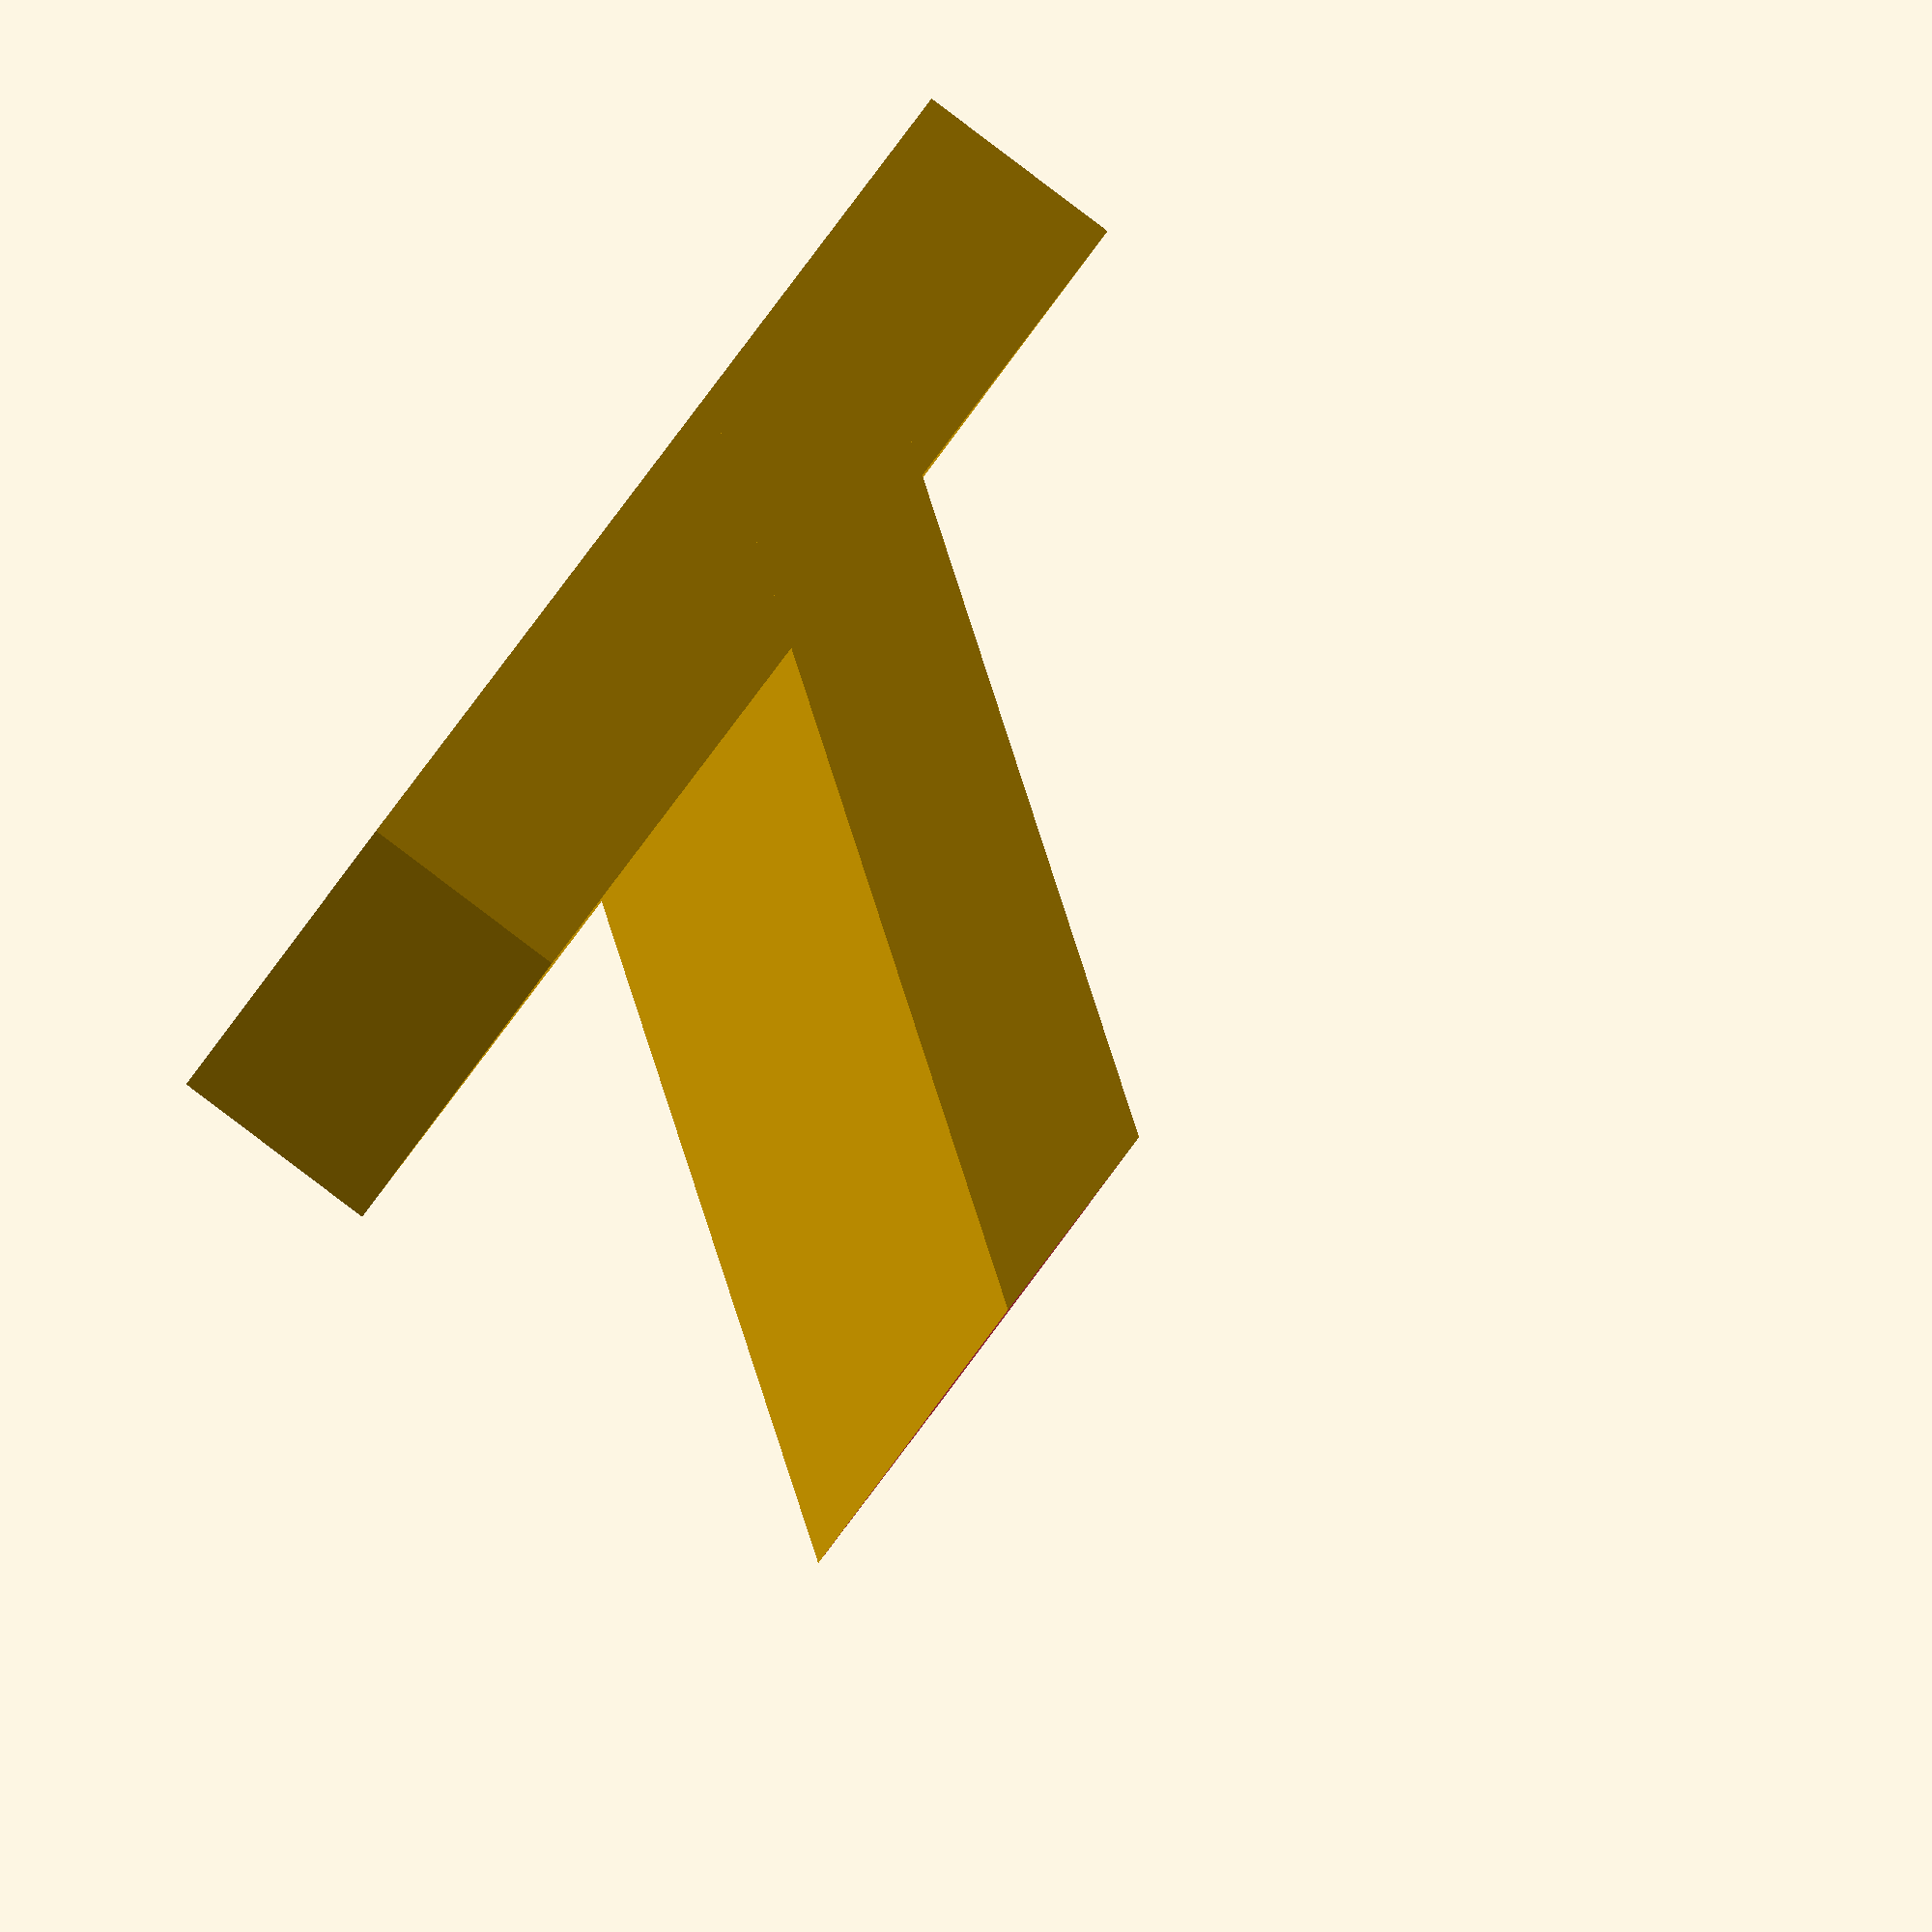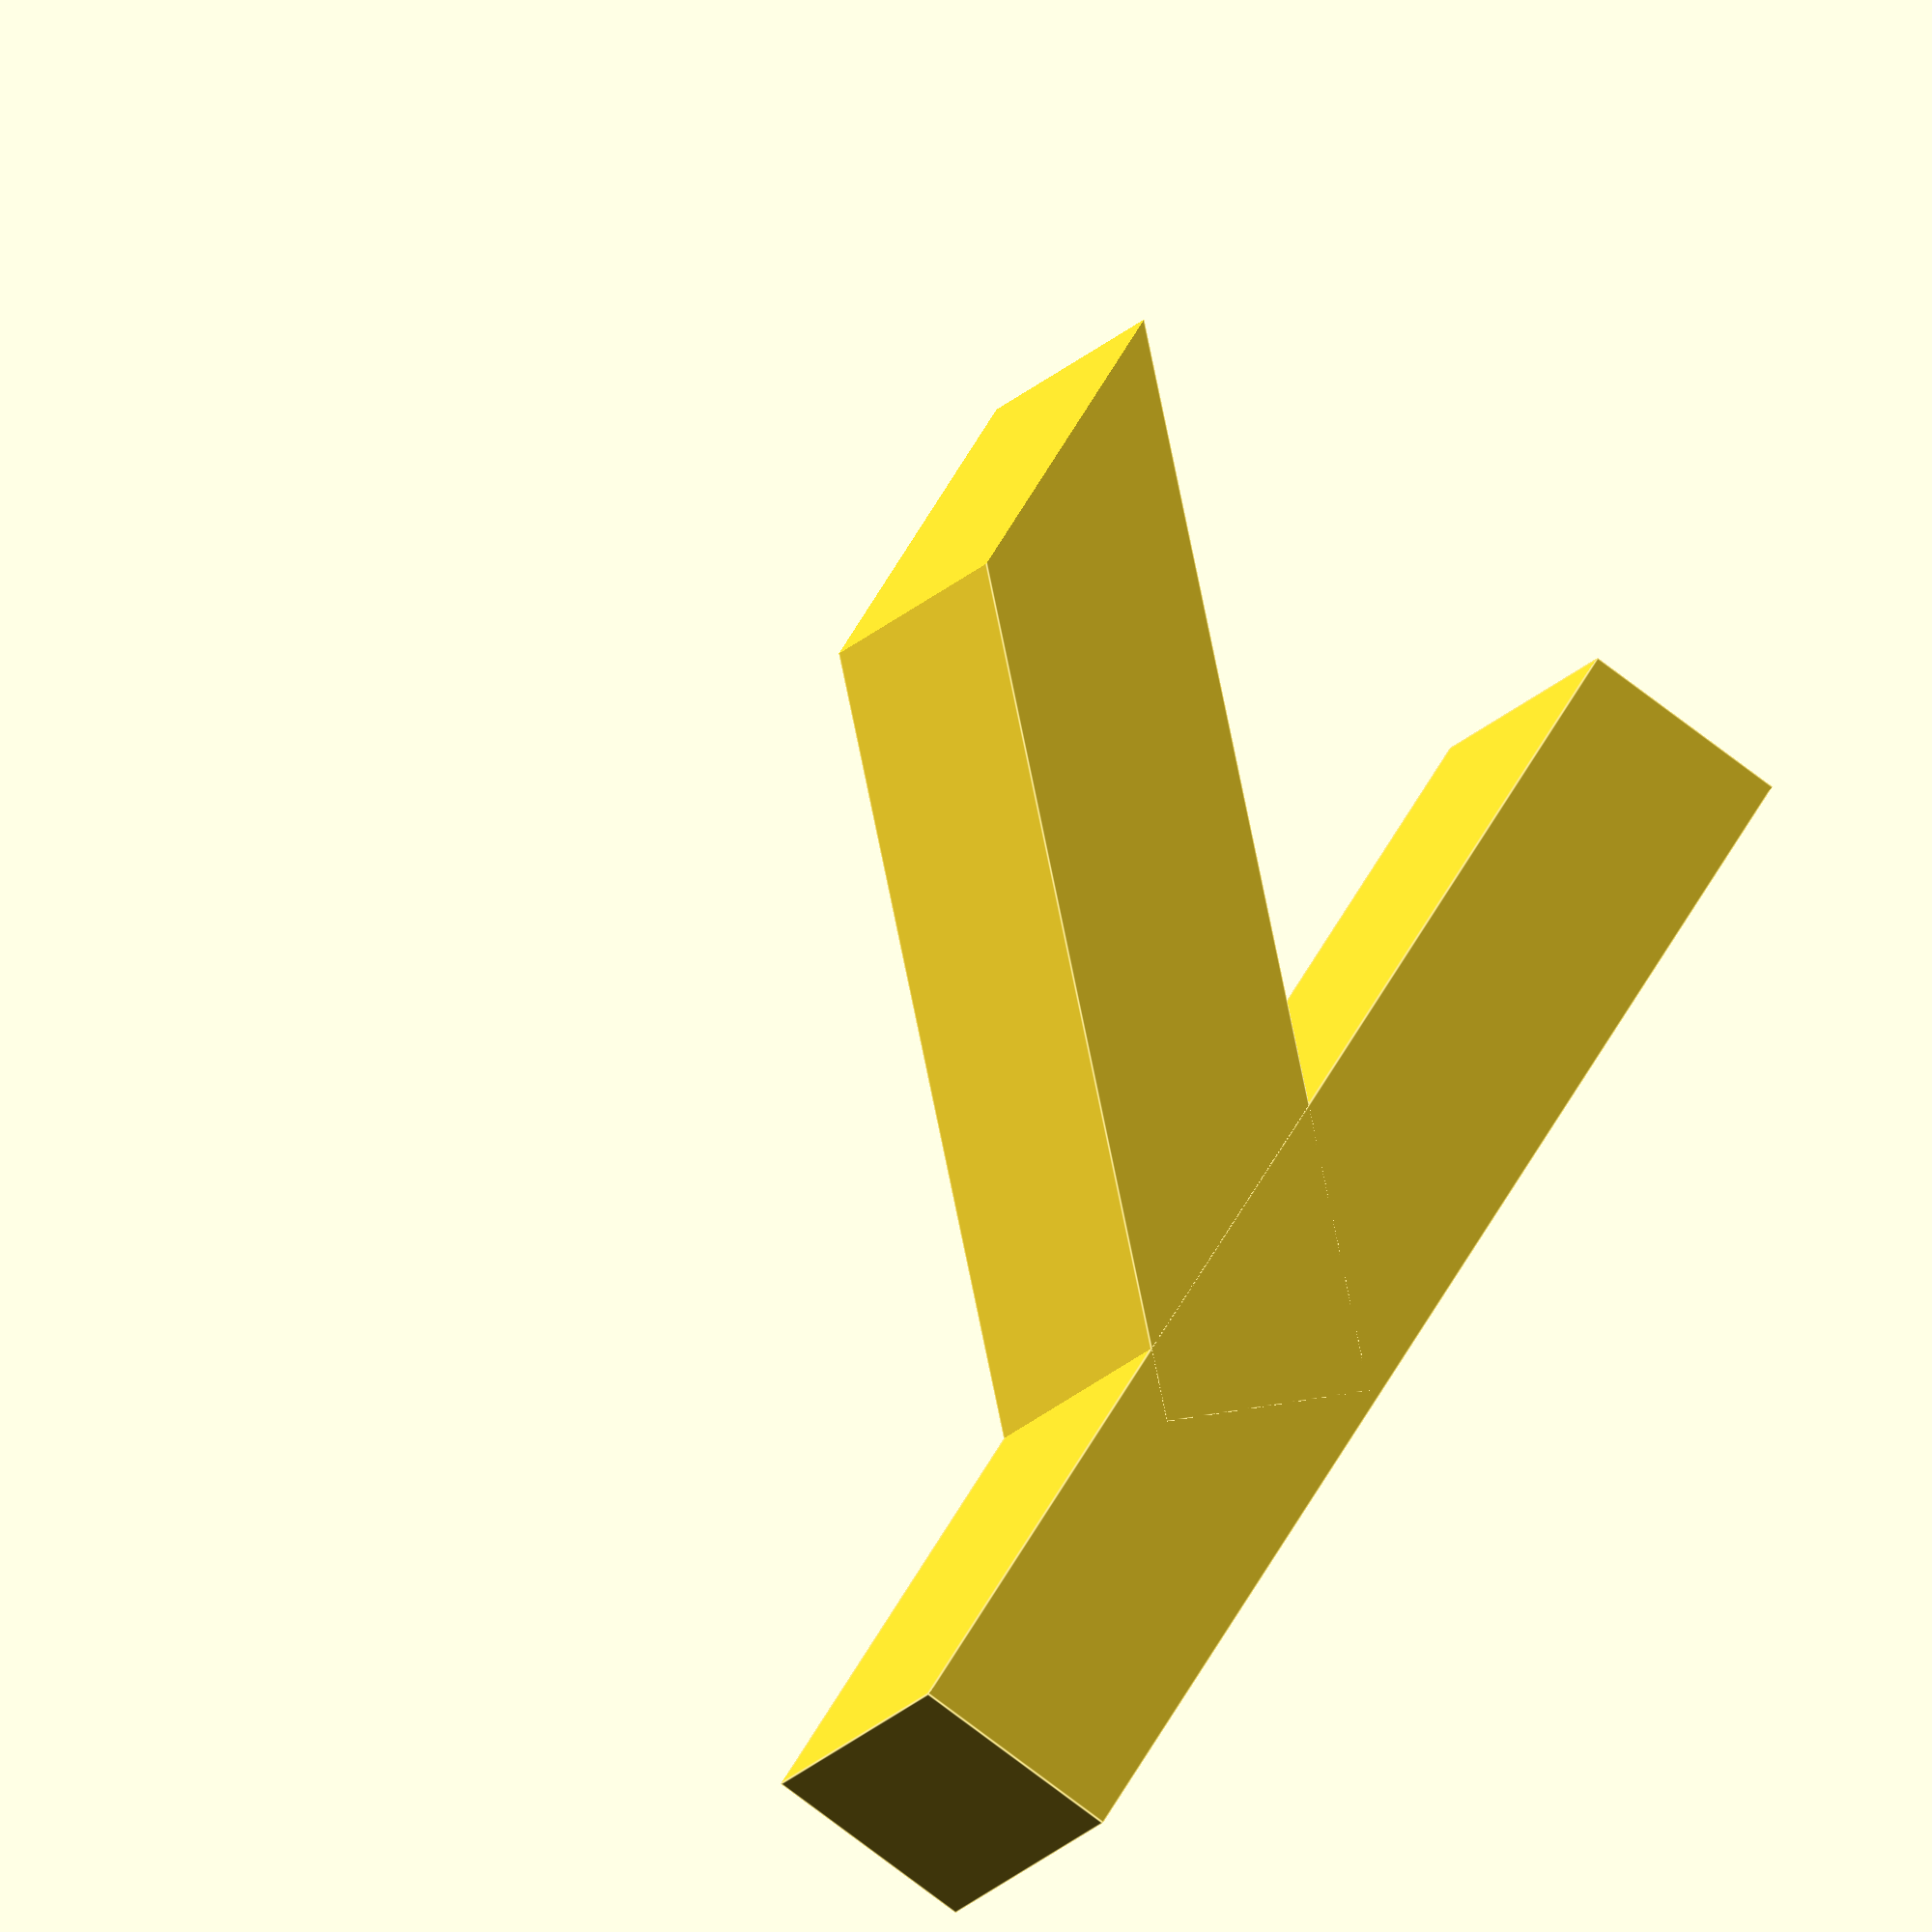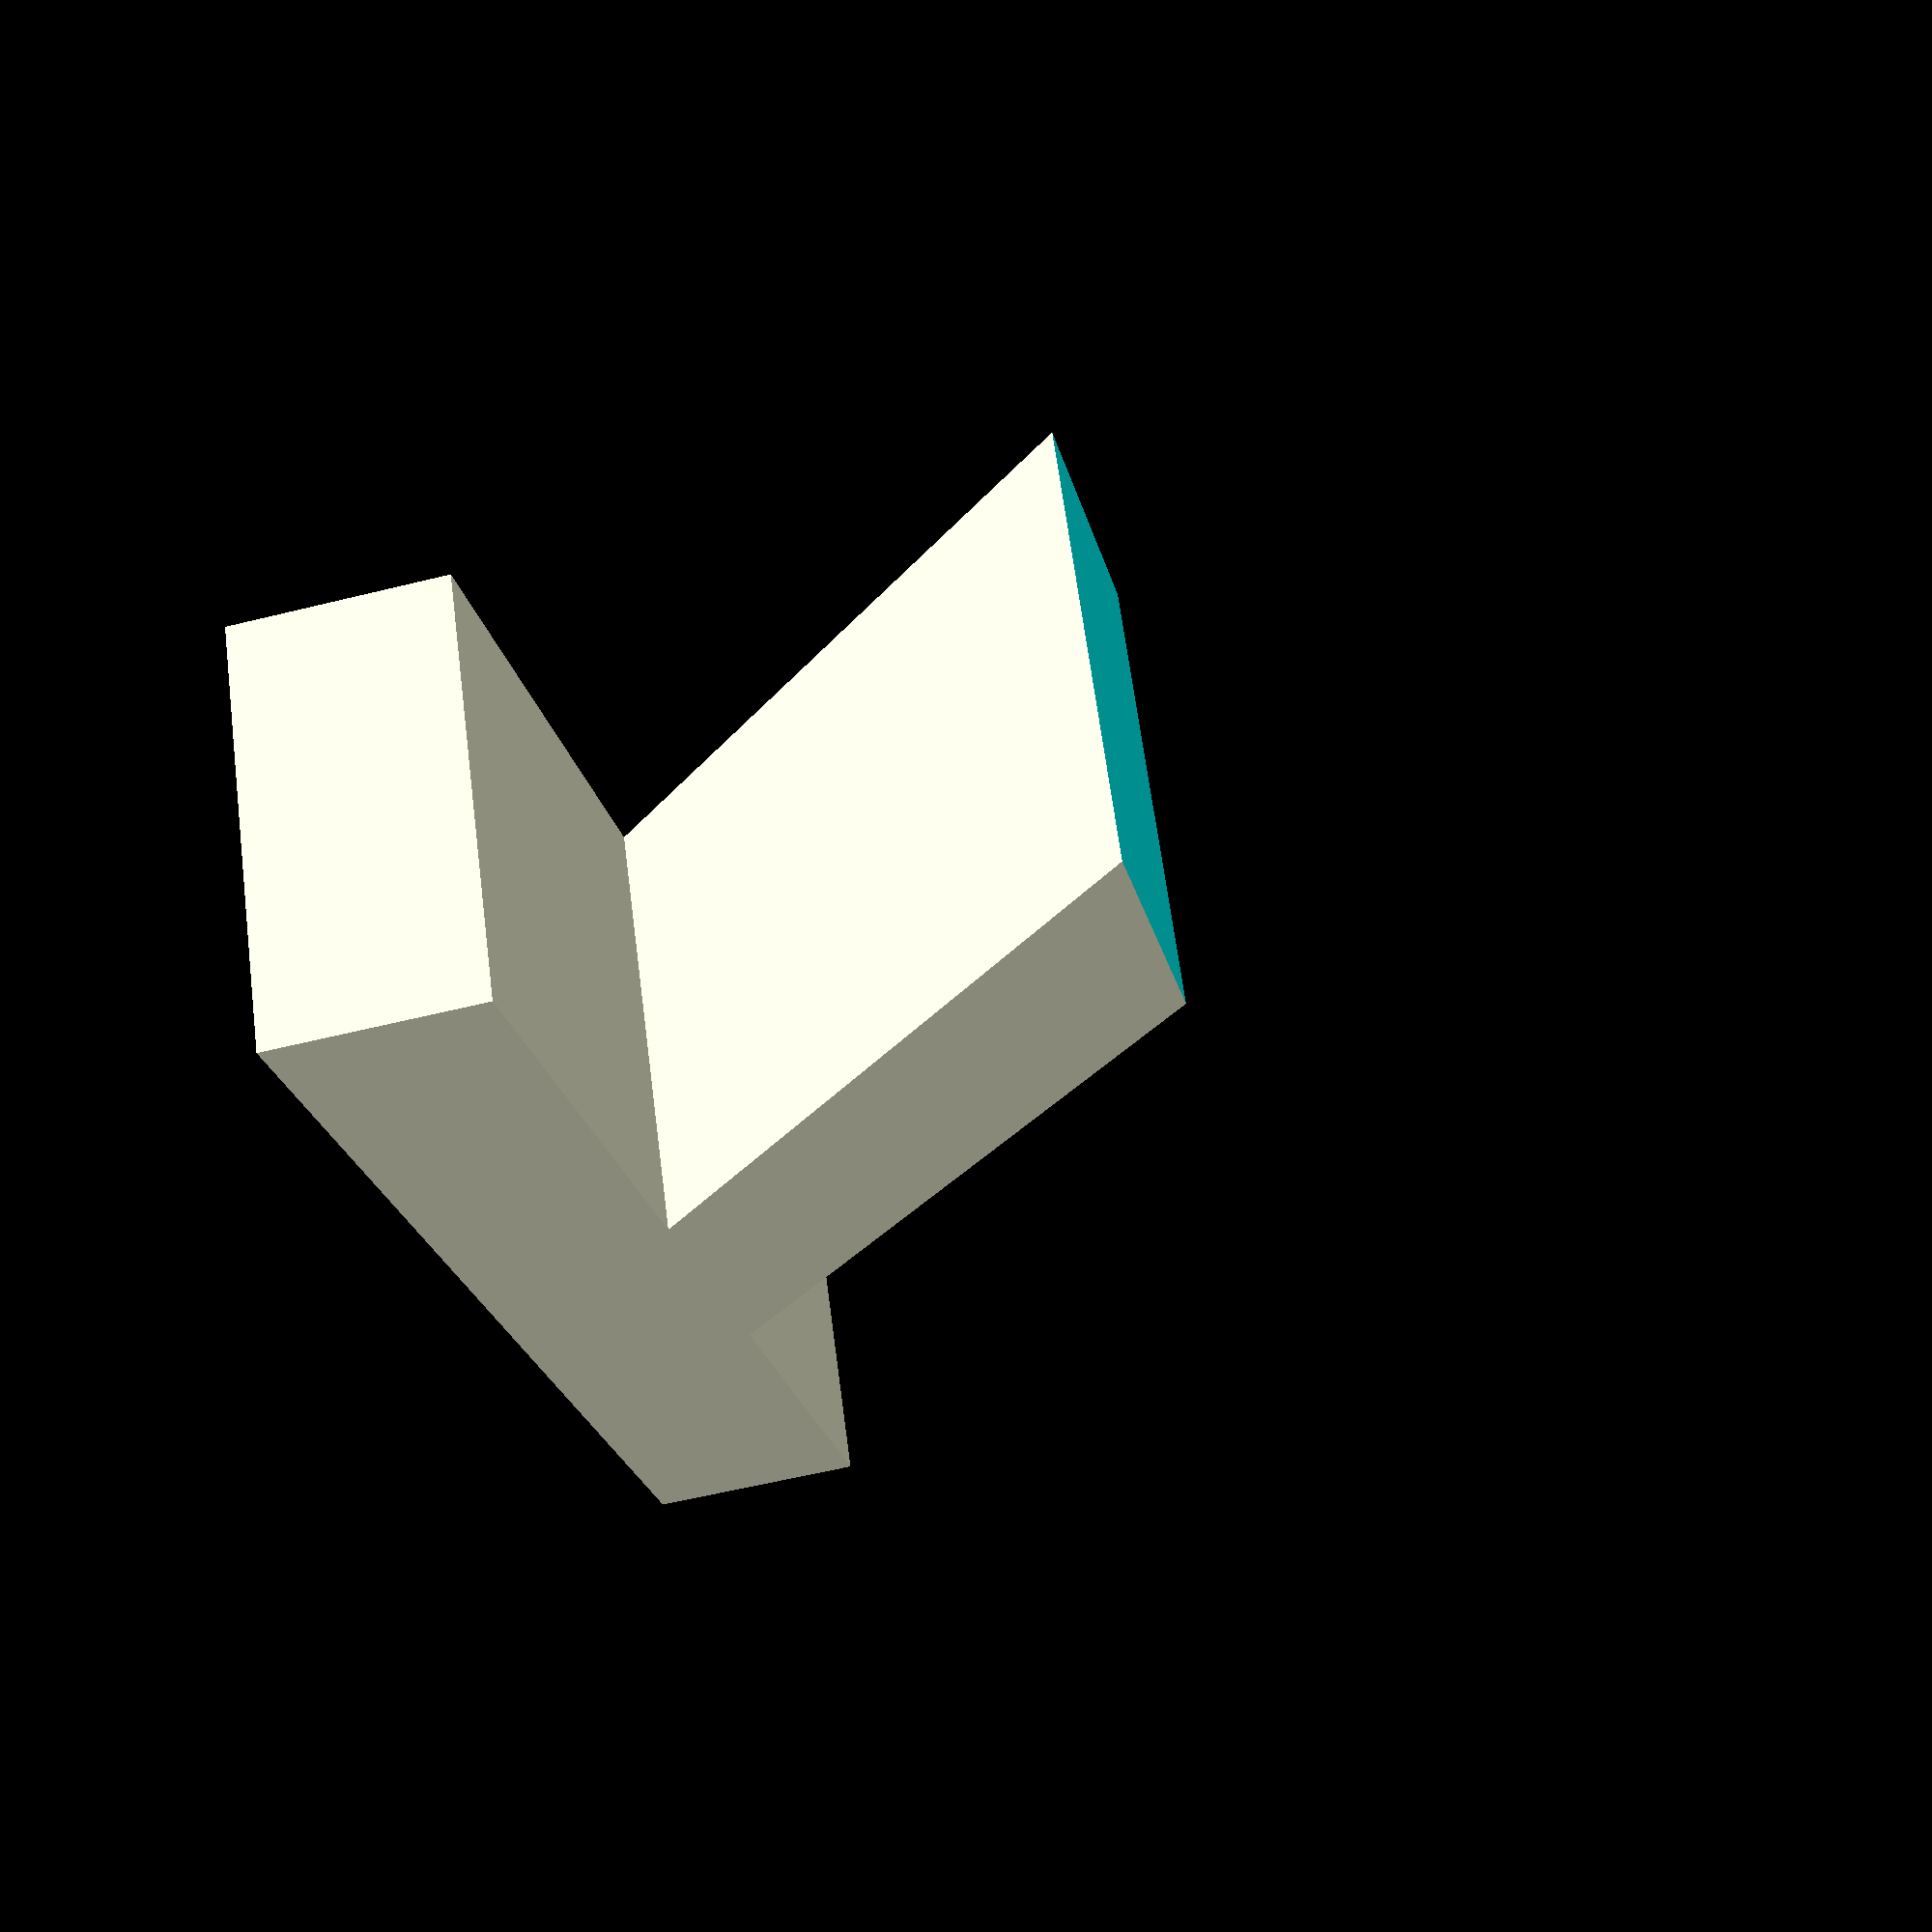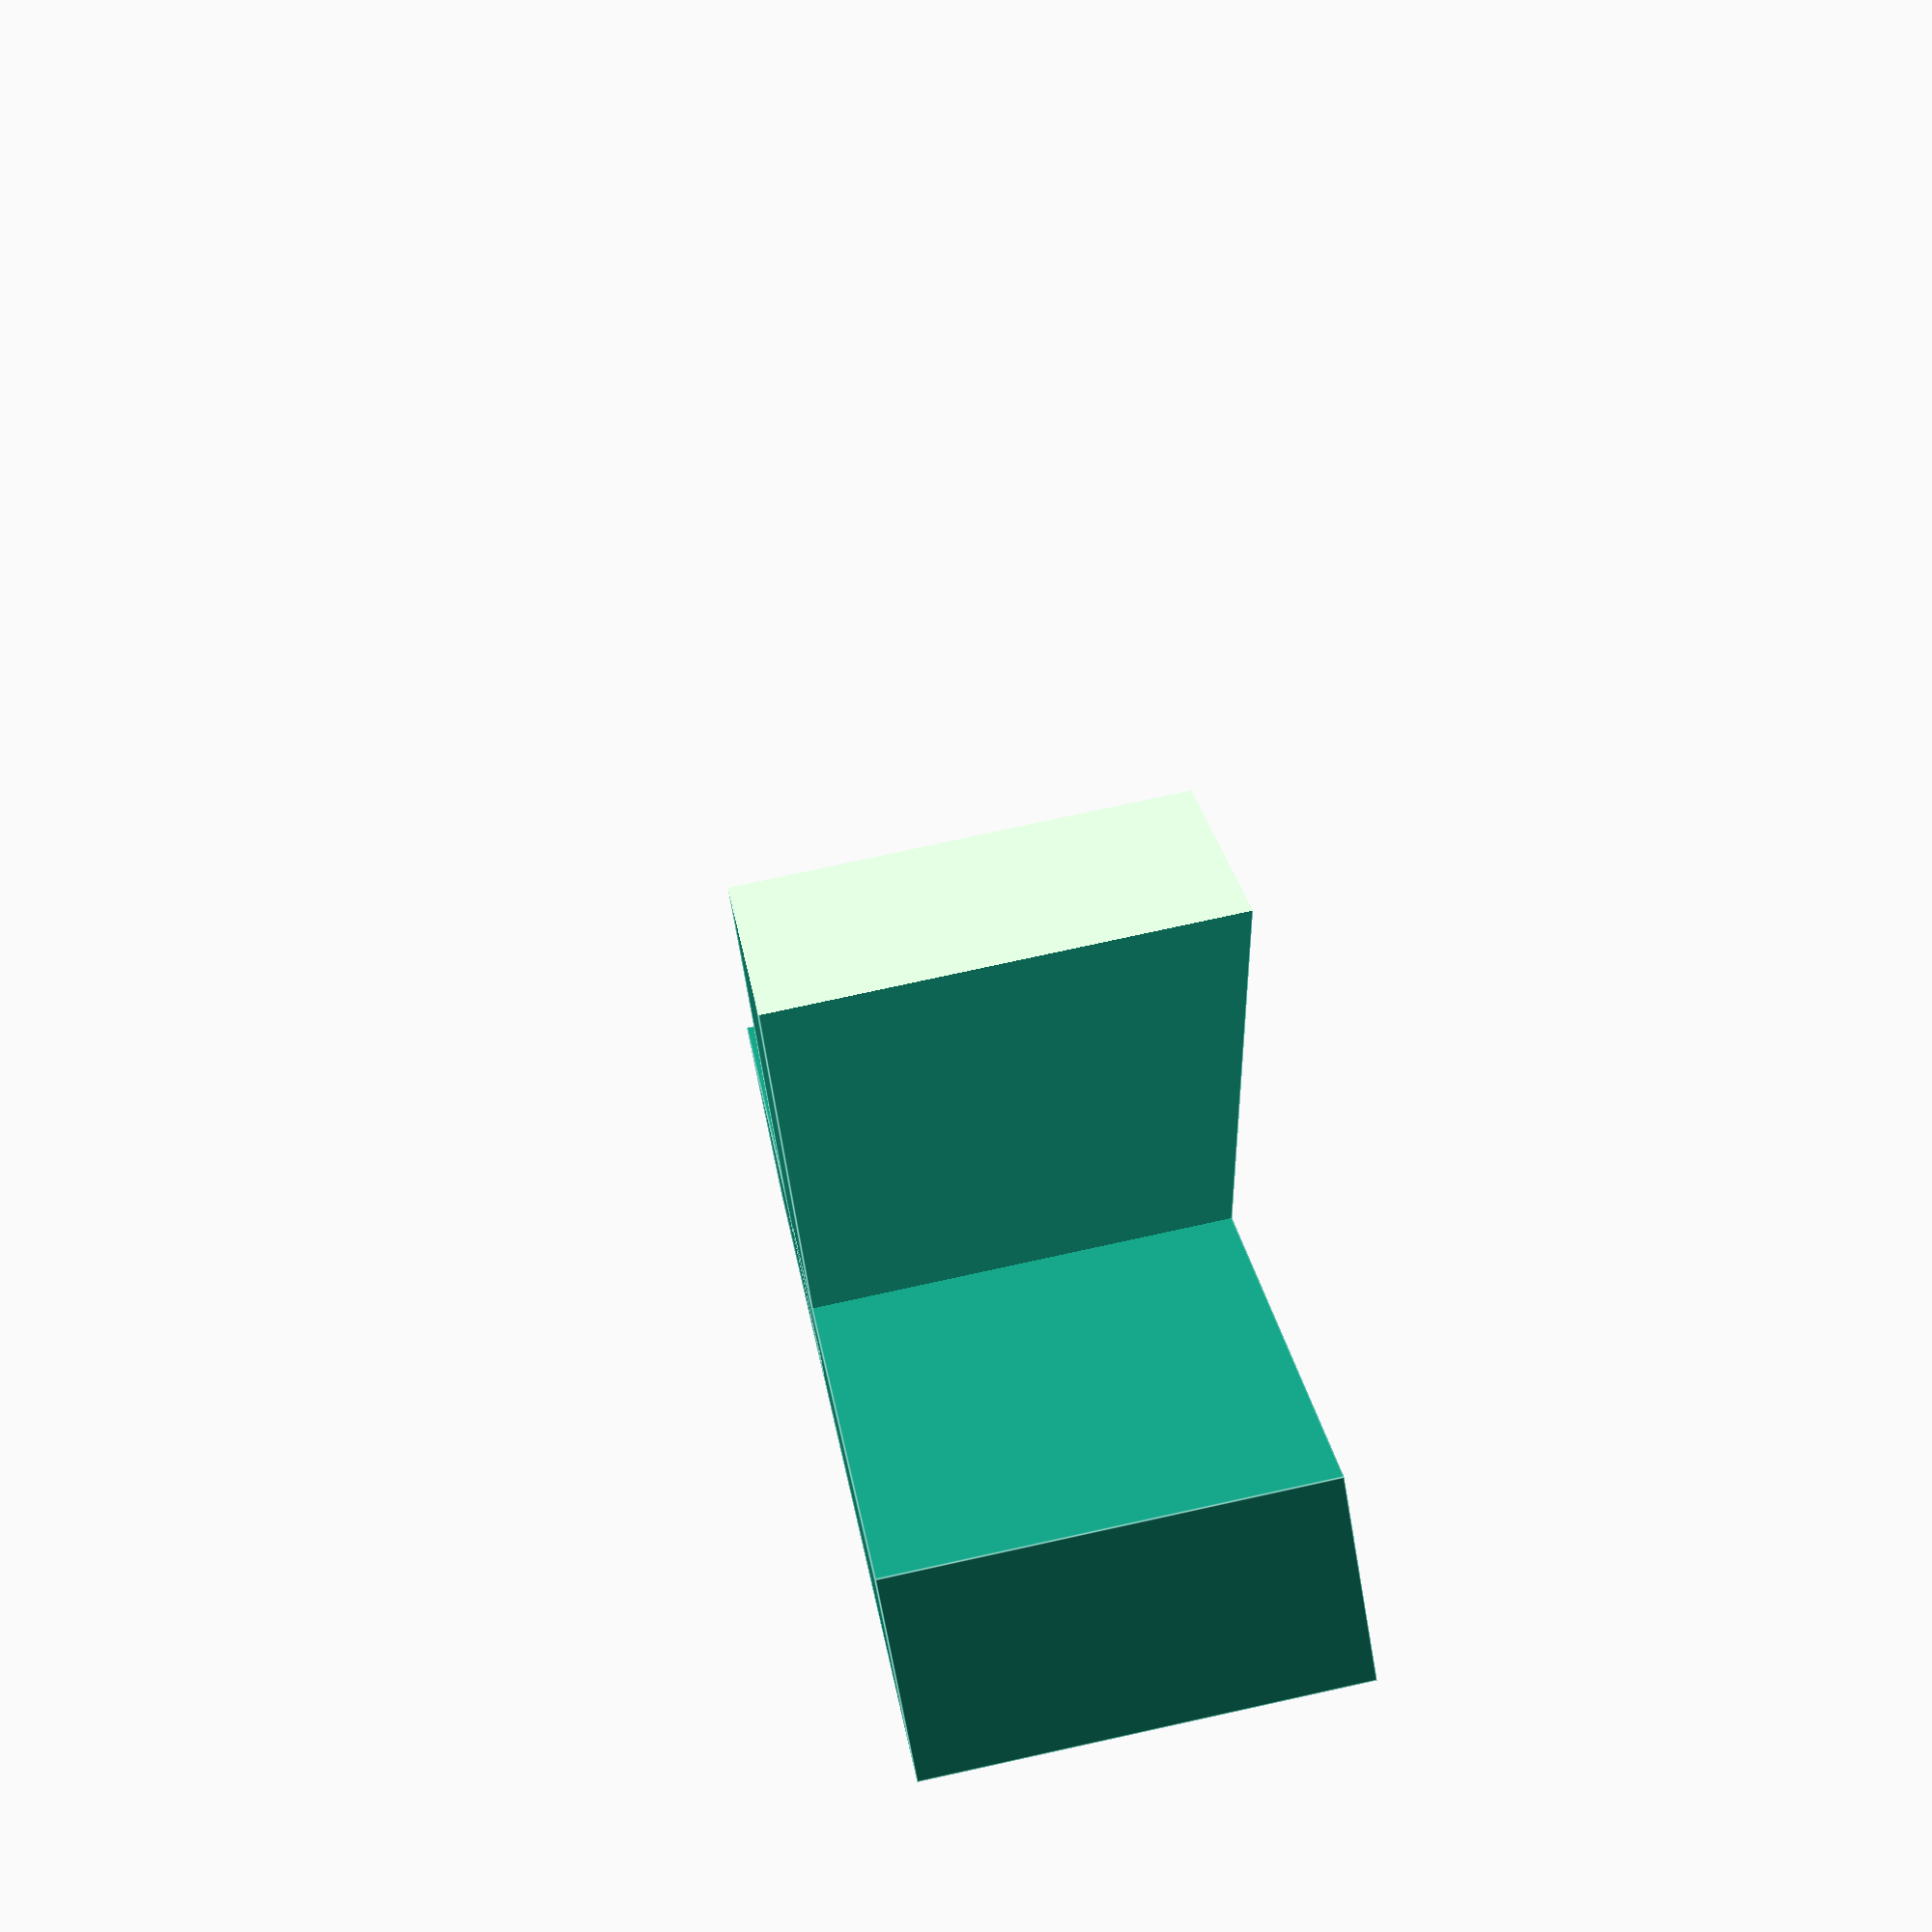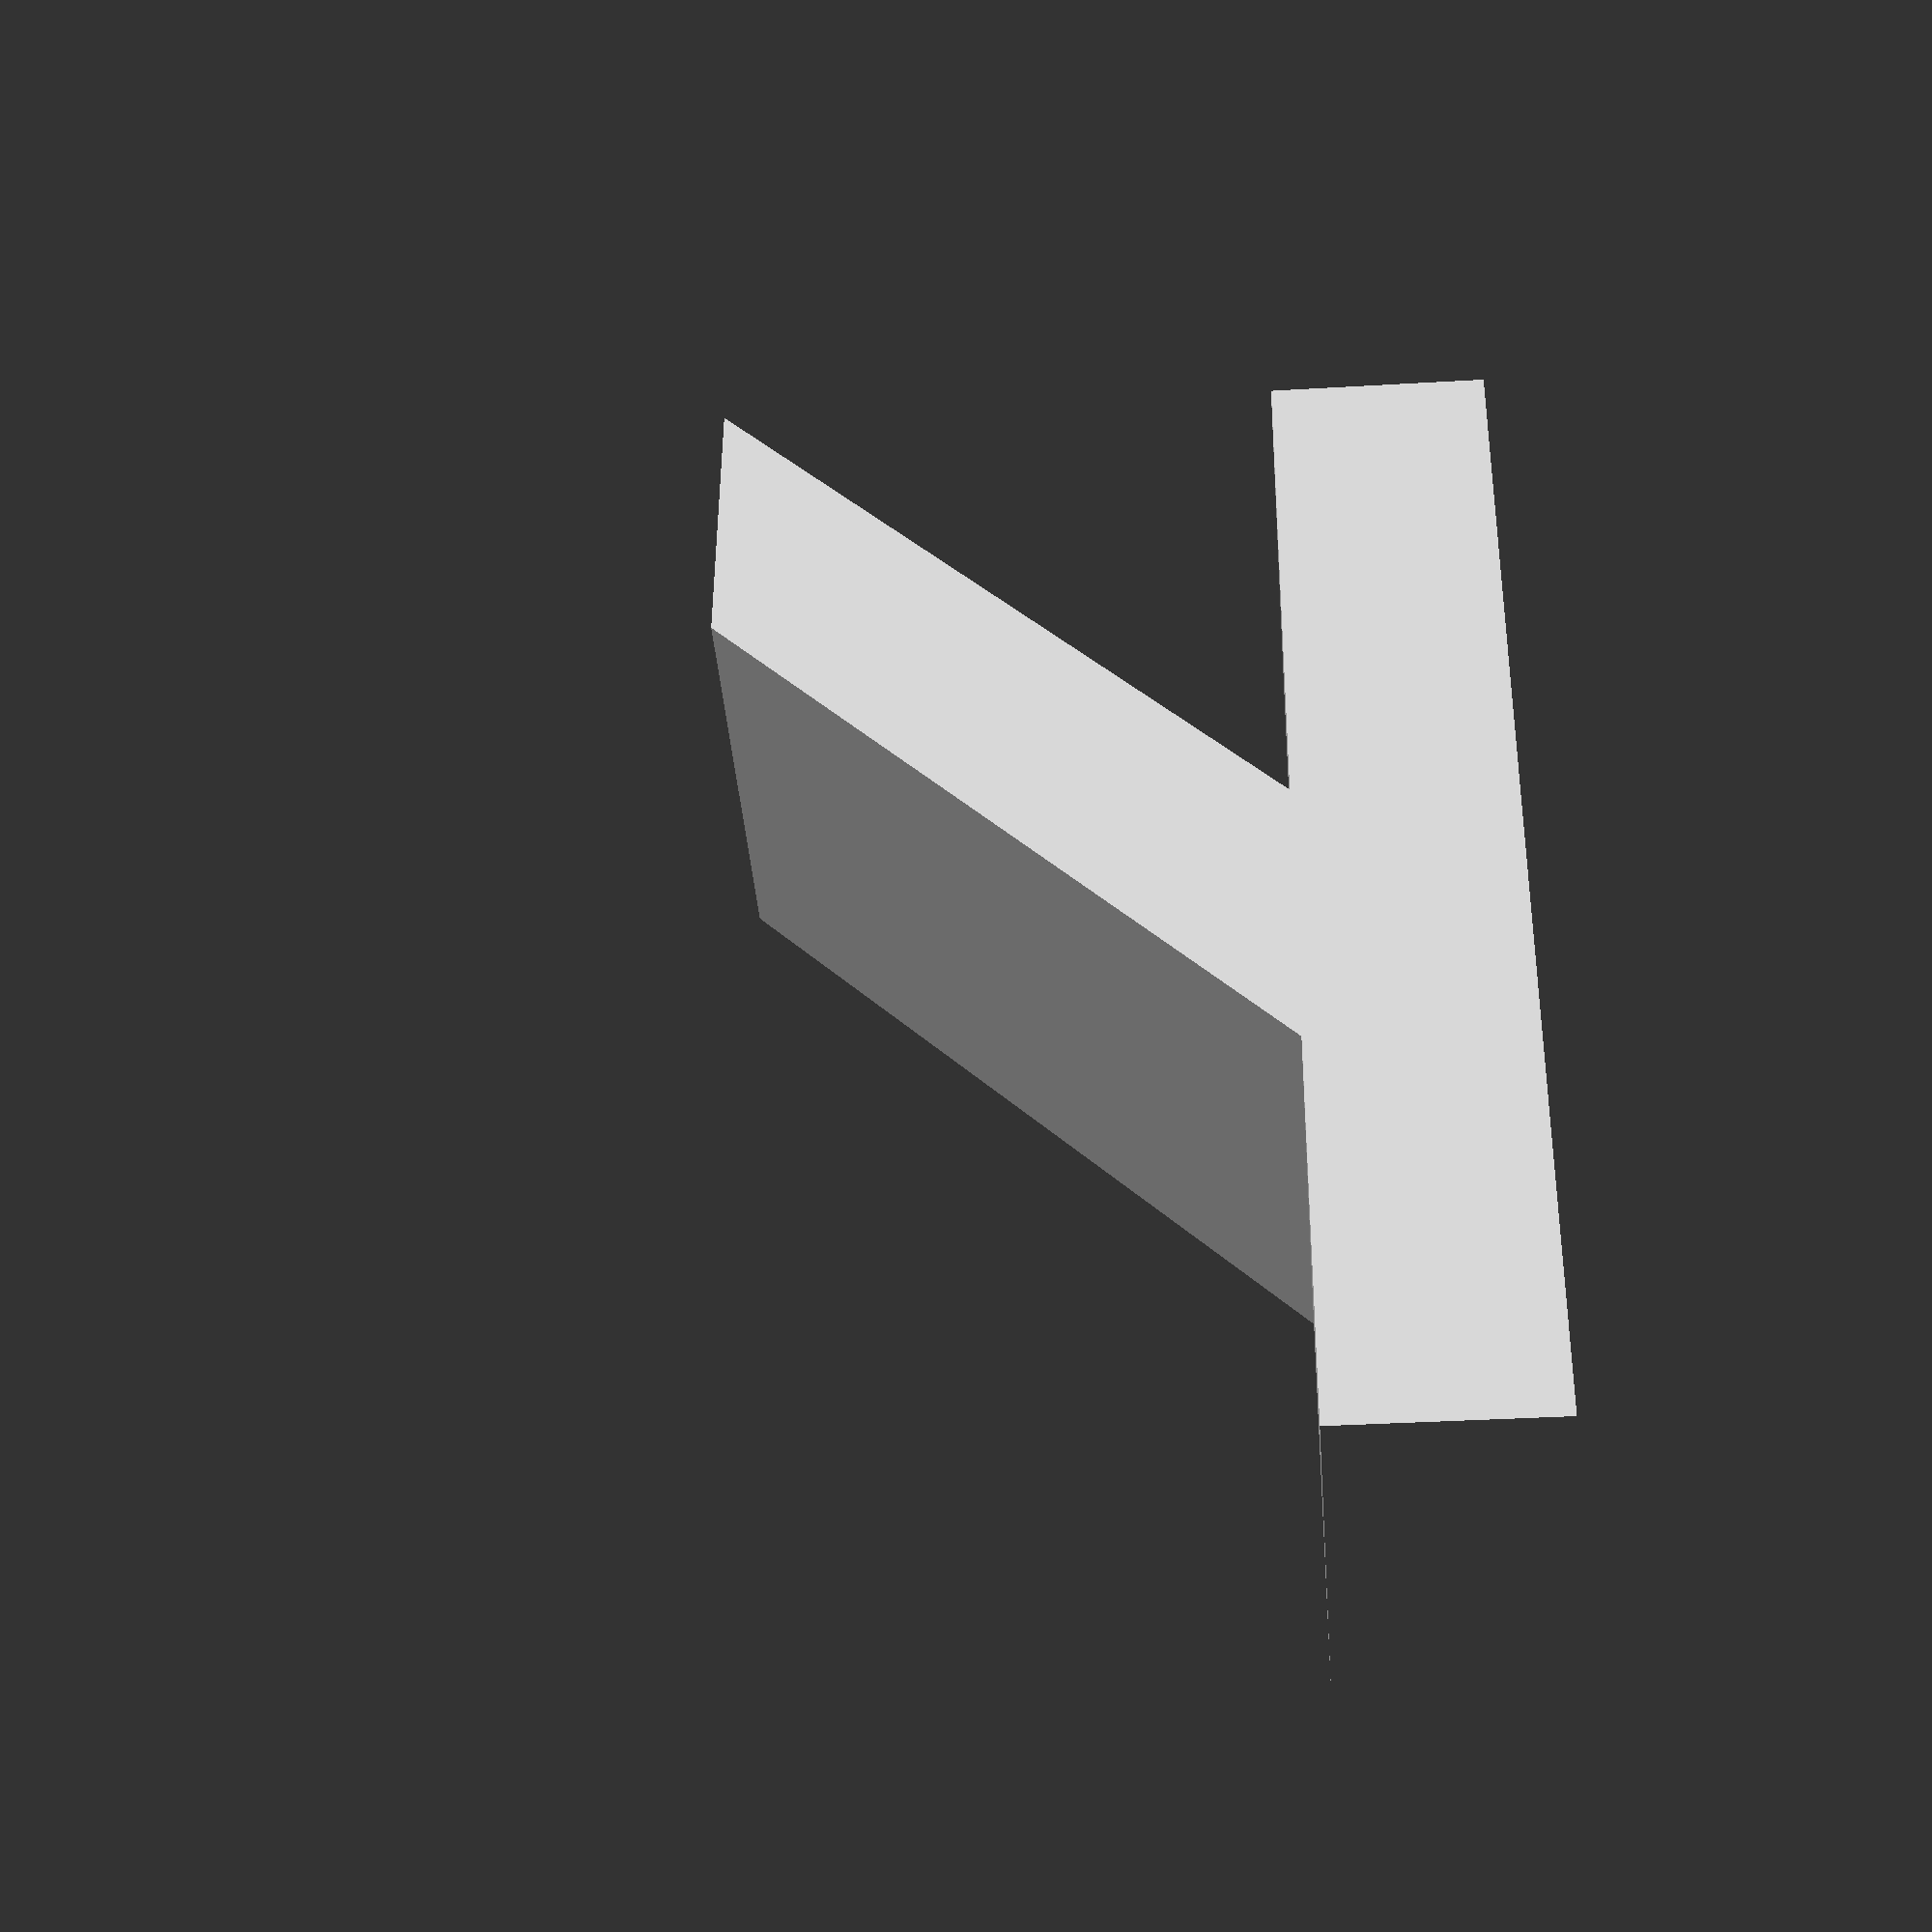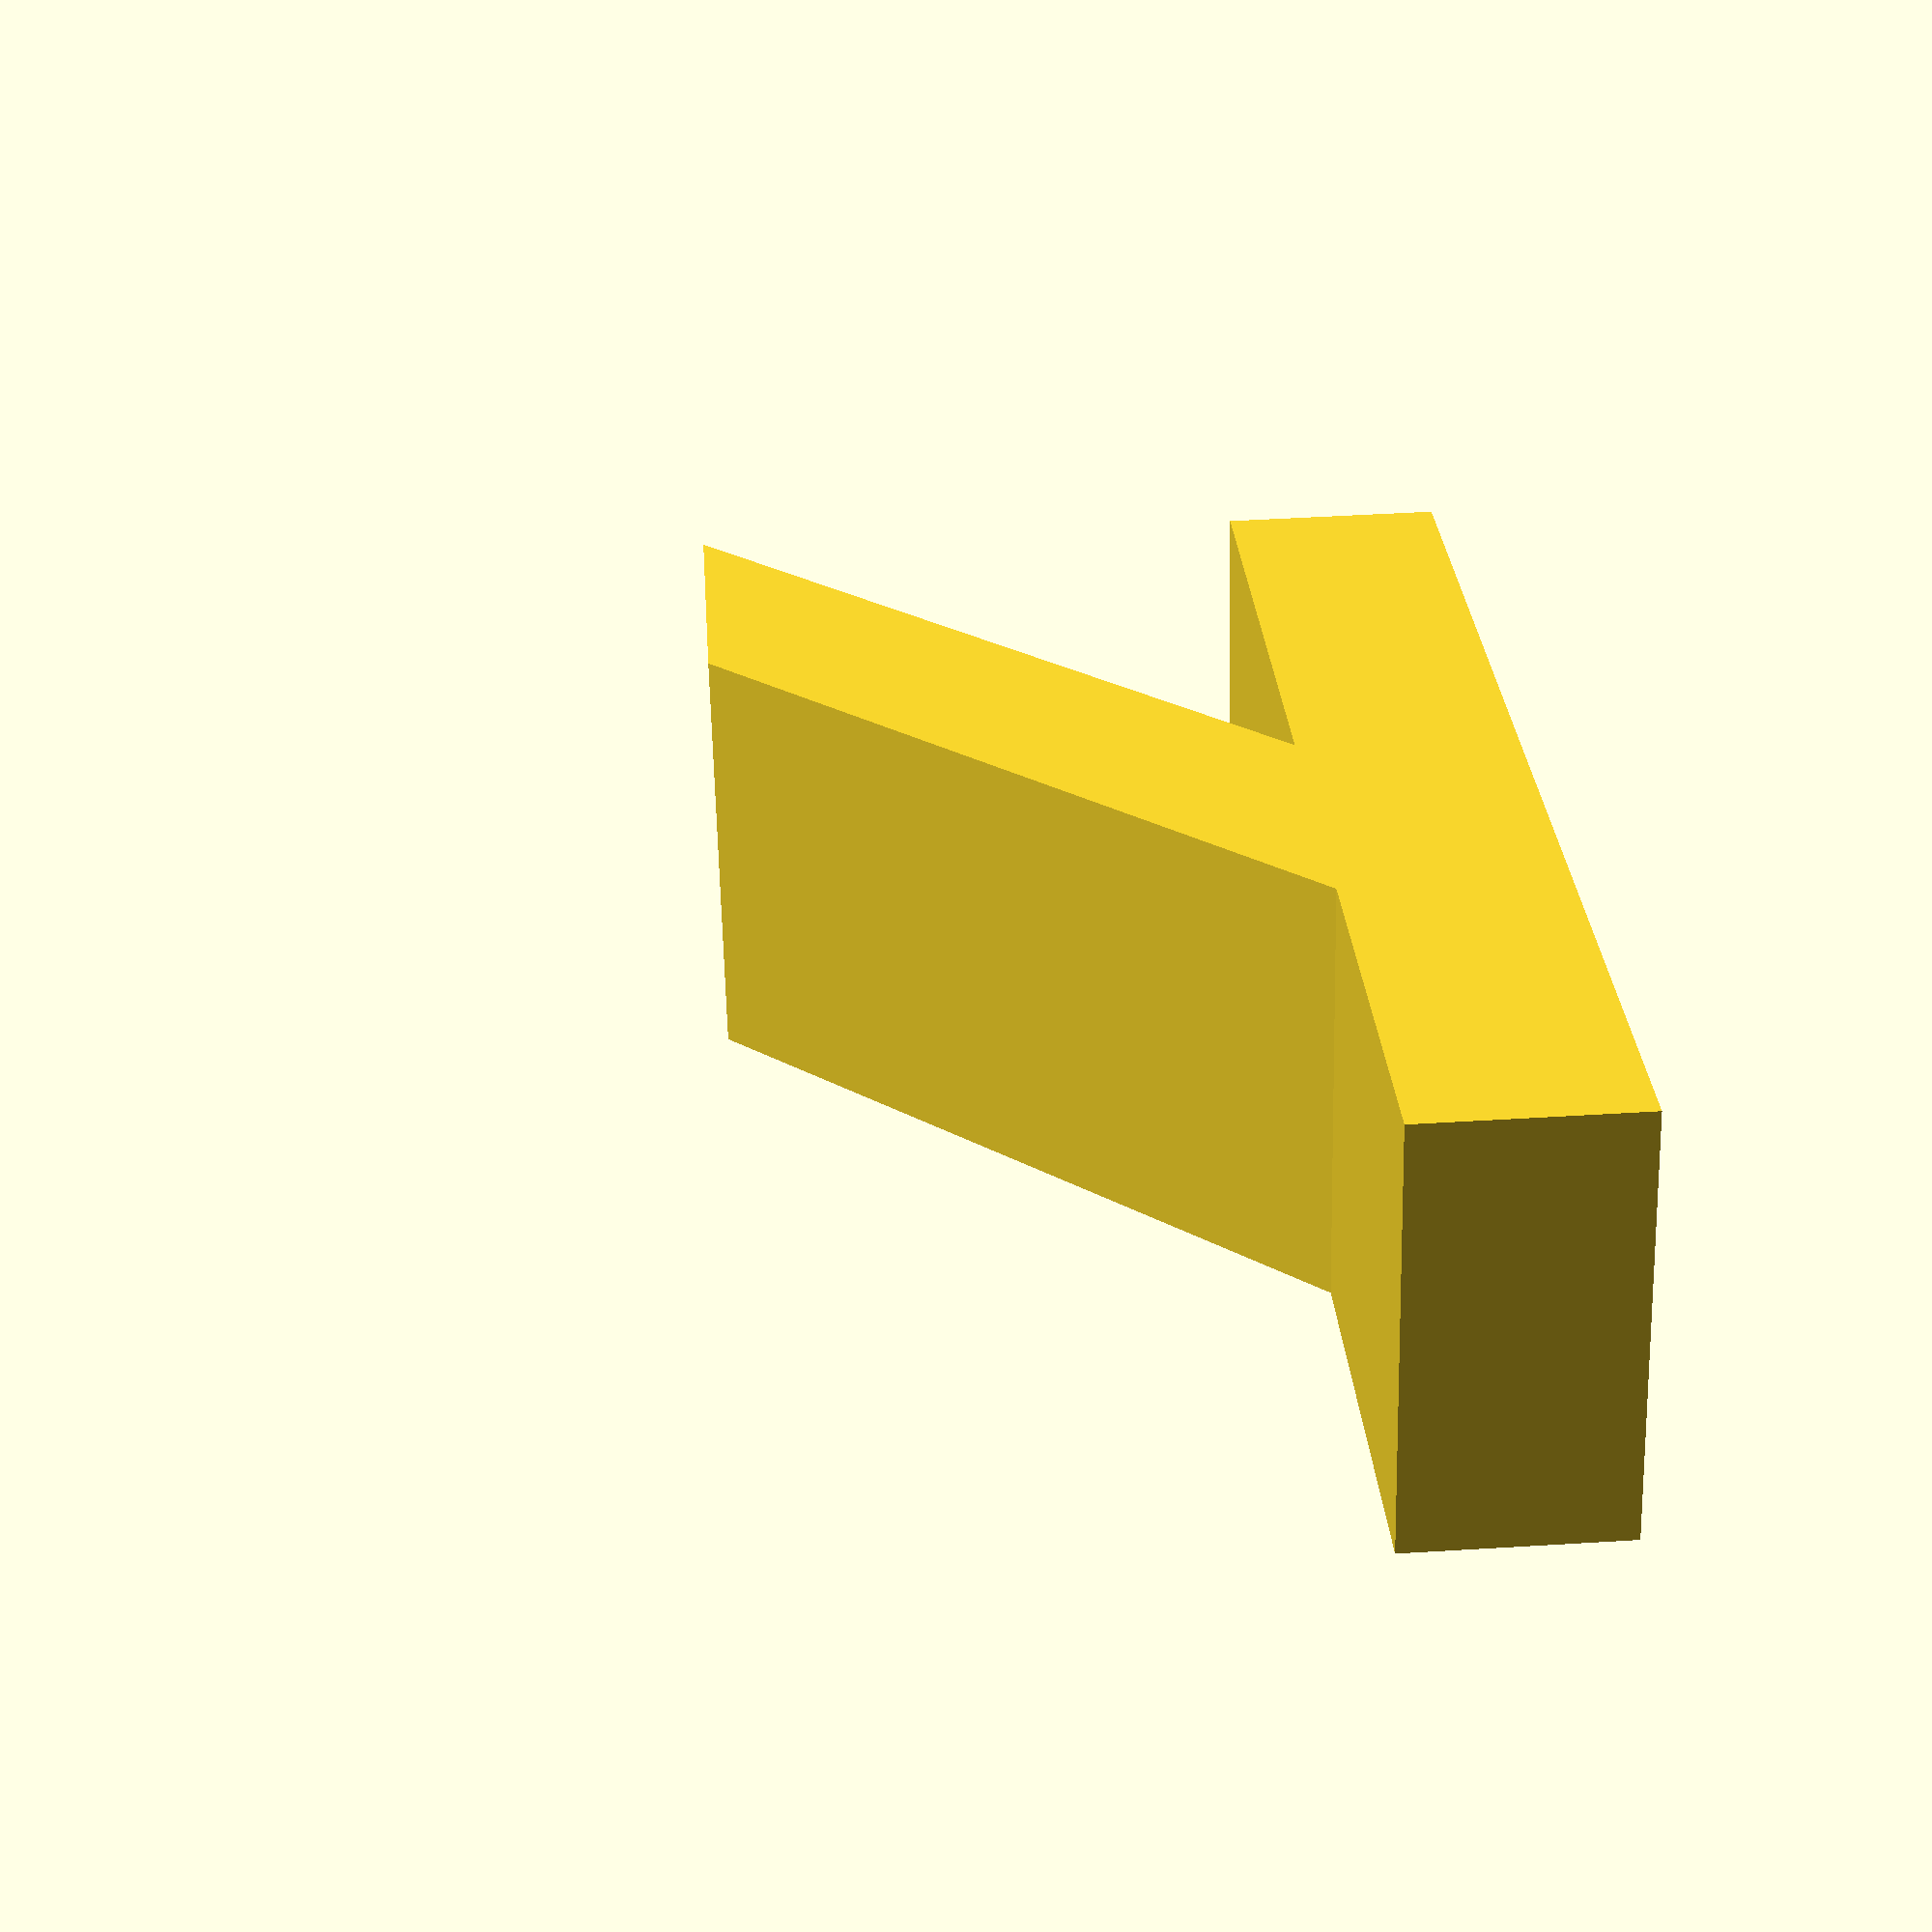
<openscad>
union() {
difference() {
  translate([0, 0, -7])
    rotate([0, -45, 0])
    cube(size=[5, 10, 30], center=false);

    translate([-50, -50, -8])
      cube(size = [100, 100, 8], center=false);
}
translate([-30, 0, 13])
  cube(size = [30, 10, 5], center=false);
}
</openscad>
<views>
elev=270.3 azim=314.3 roll=127.0 proj=o view=solid
elev=254.8 azim=33.5 roll=307.4 proj=o view=edges
elev=236.0 azim=210.8 roll=75.3 proj=p view=solid
elev=246.8 azim=277.6 roll=350.2 proj=p view=edges
elev=34.4 azim=276.8 roll=274.6 proj=p view=wireframe
elev=311.8 azim=20.2 roll=266.1 proj=p view=wireframe
</views>
